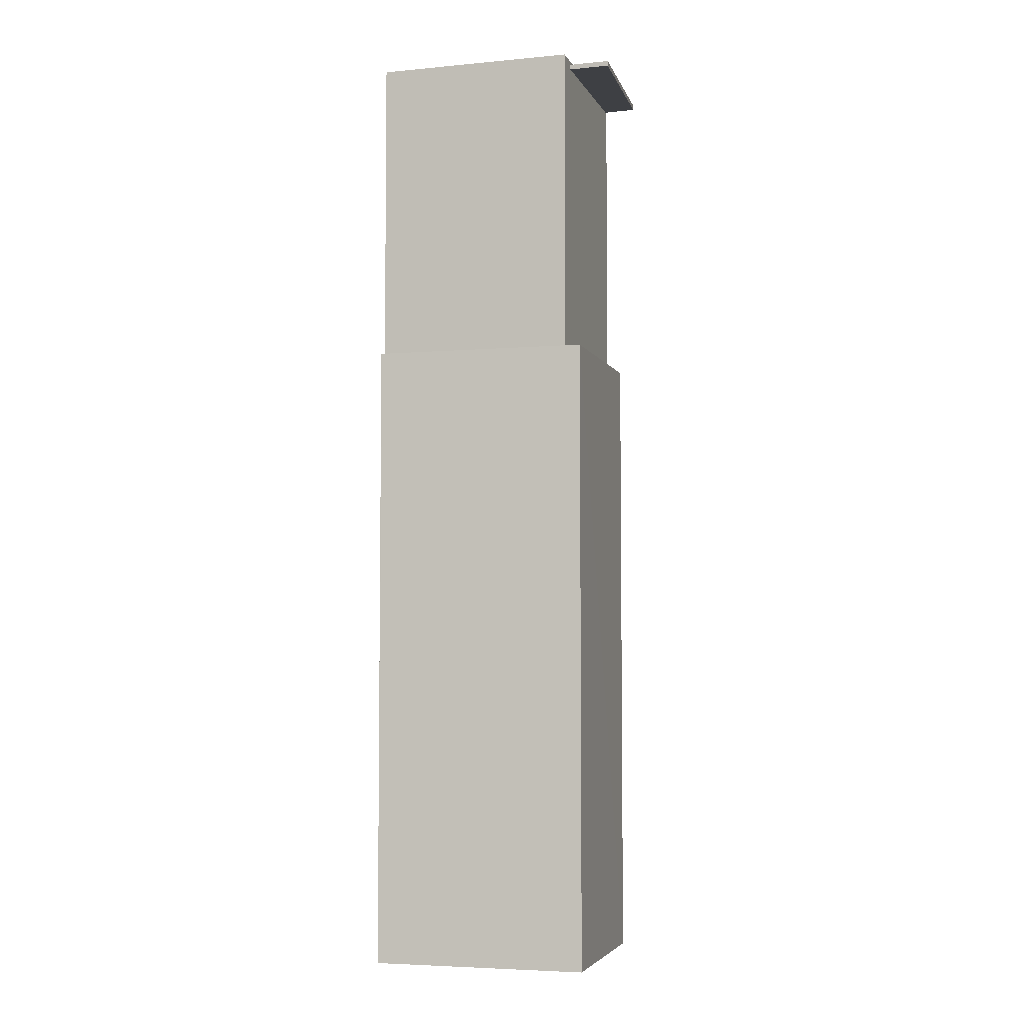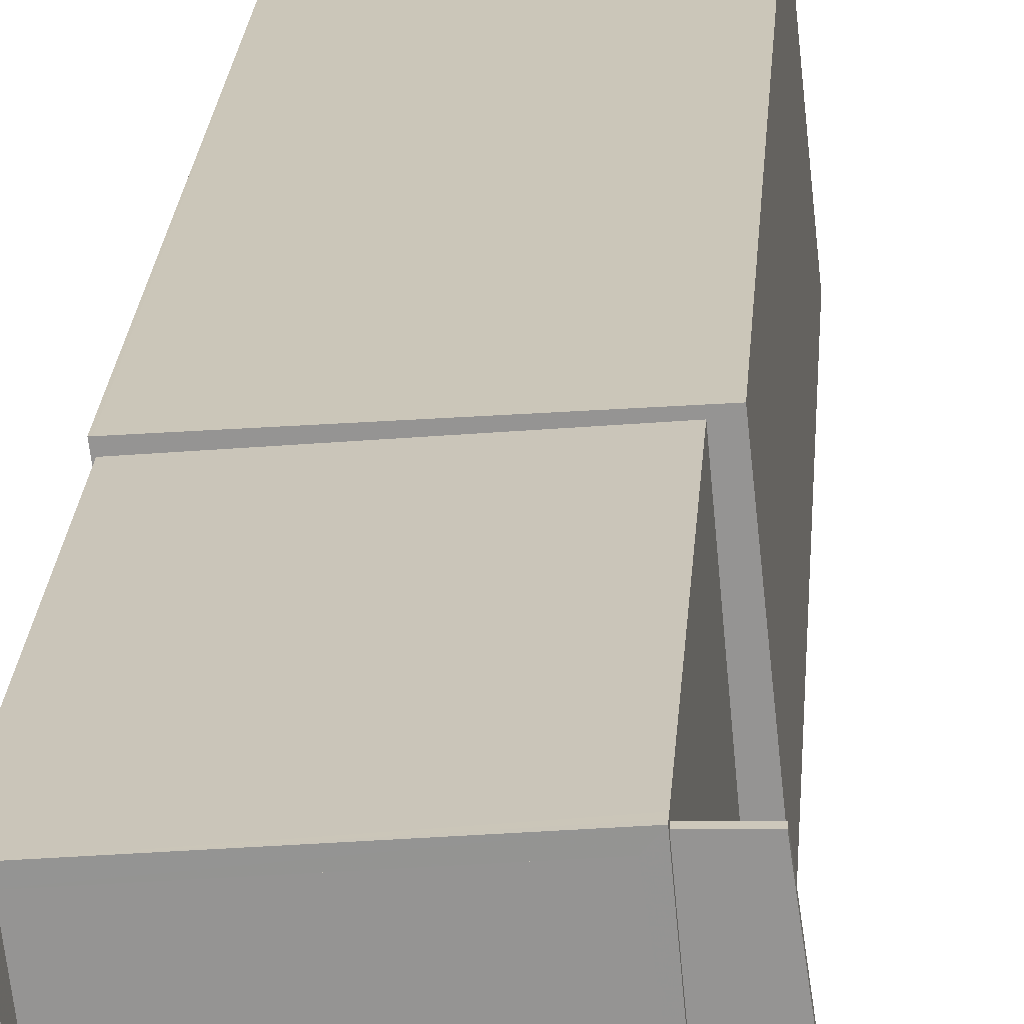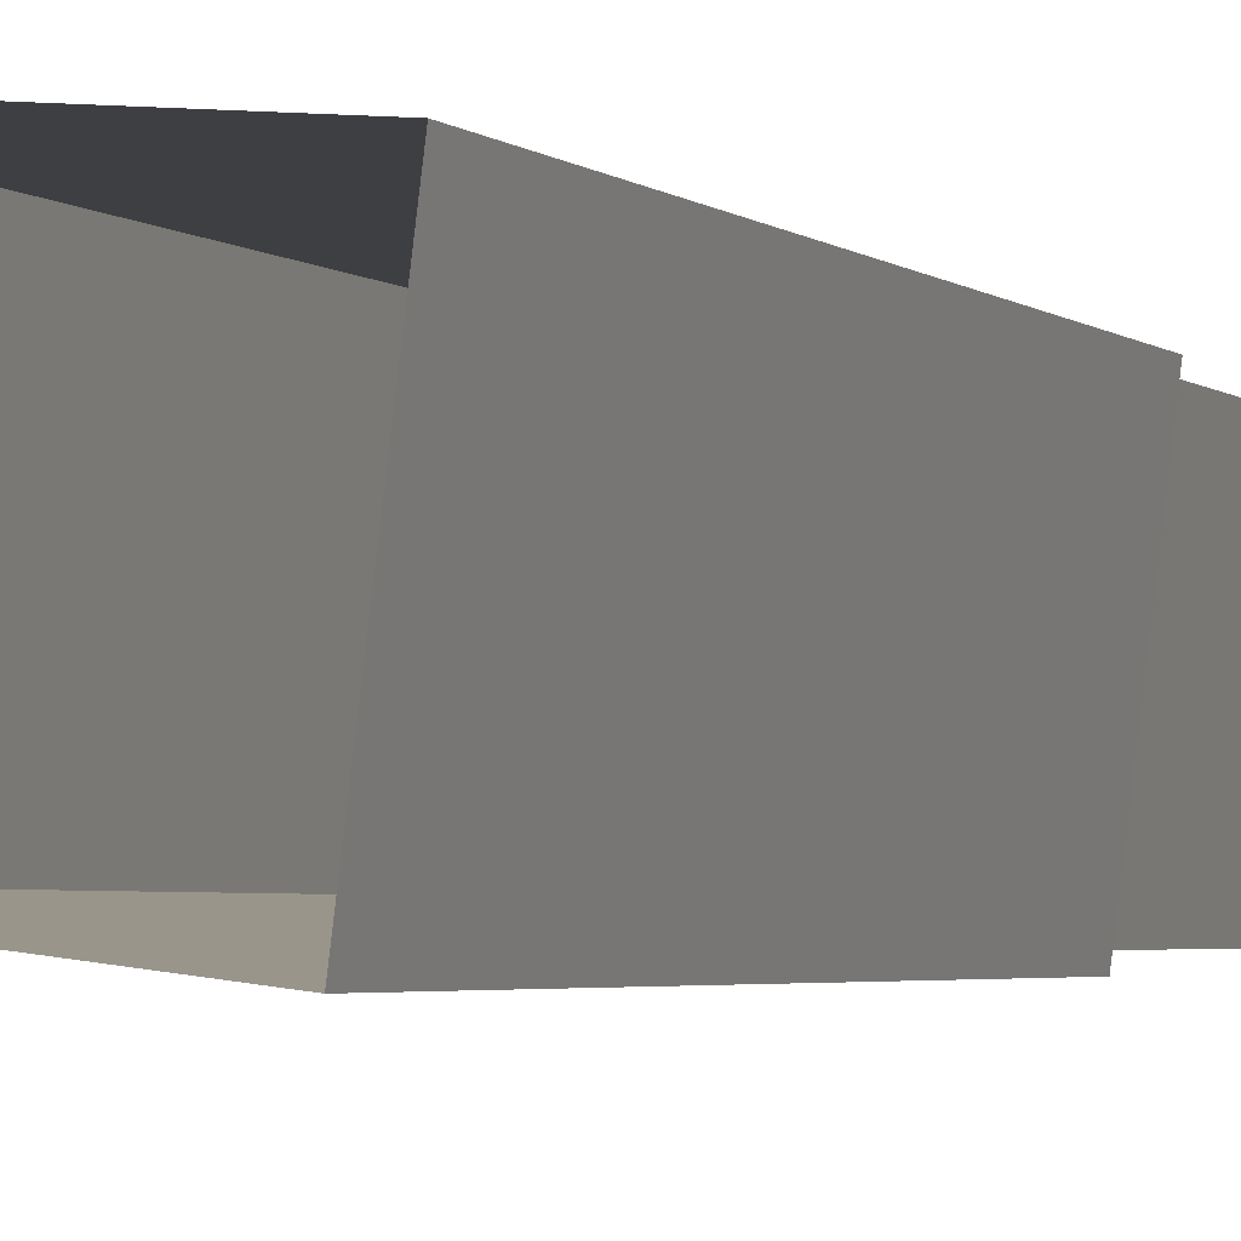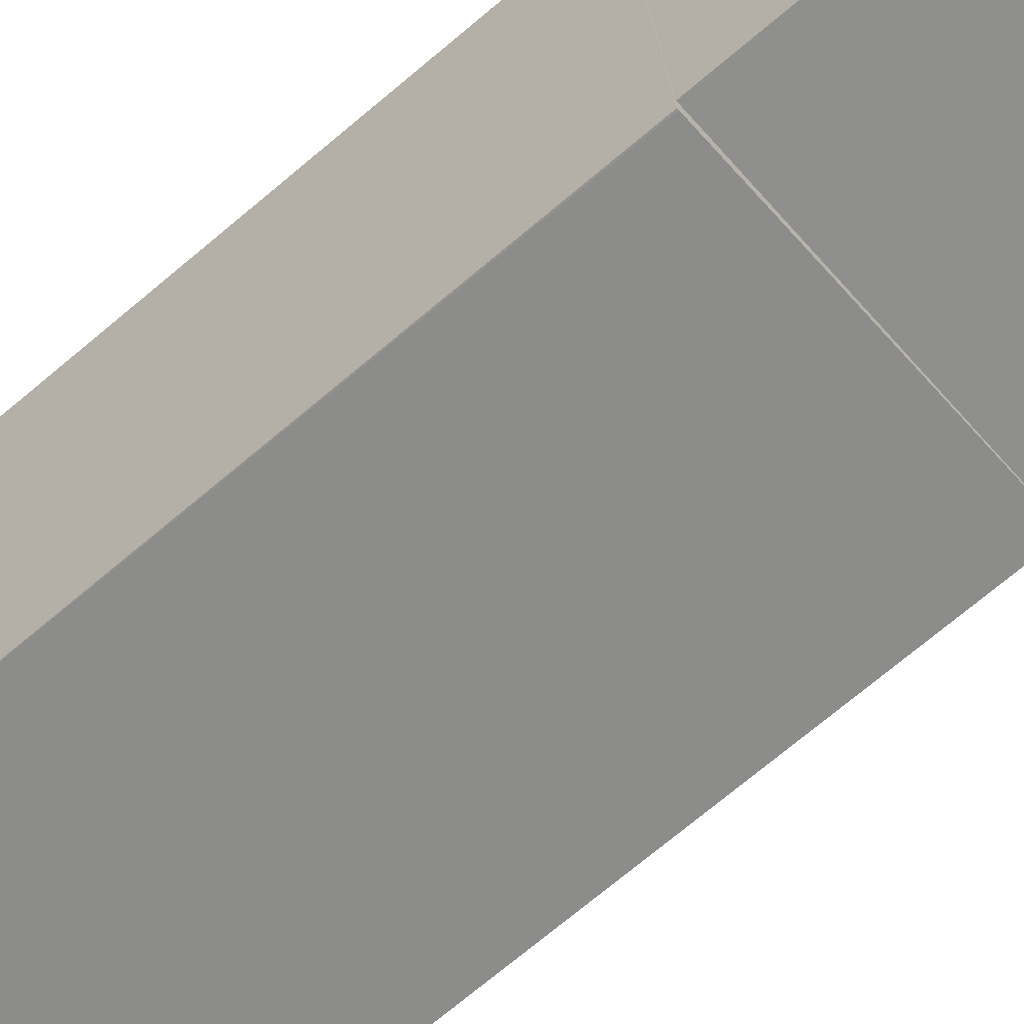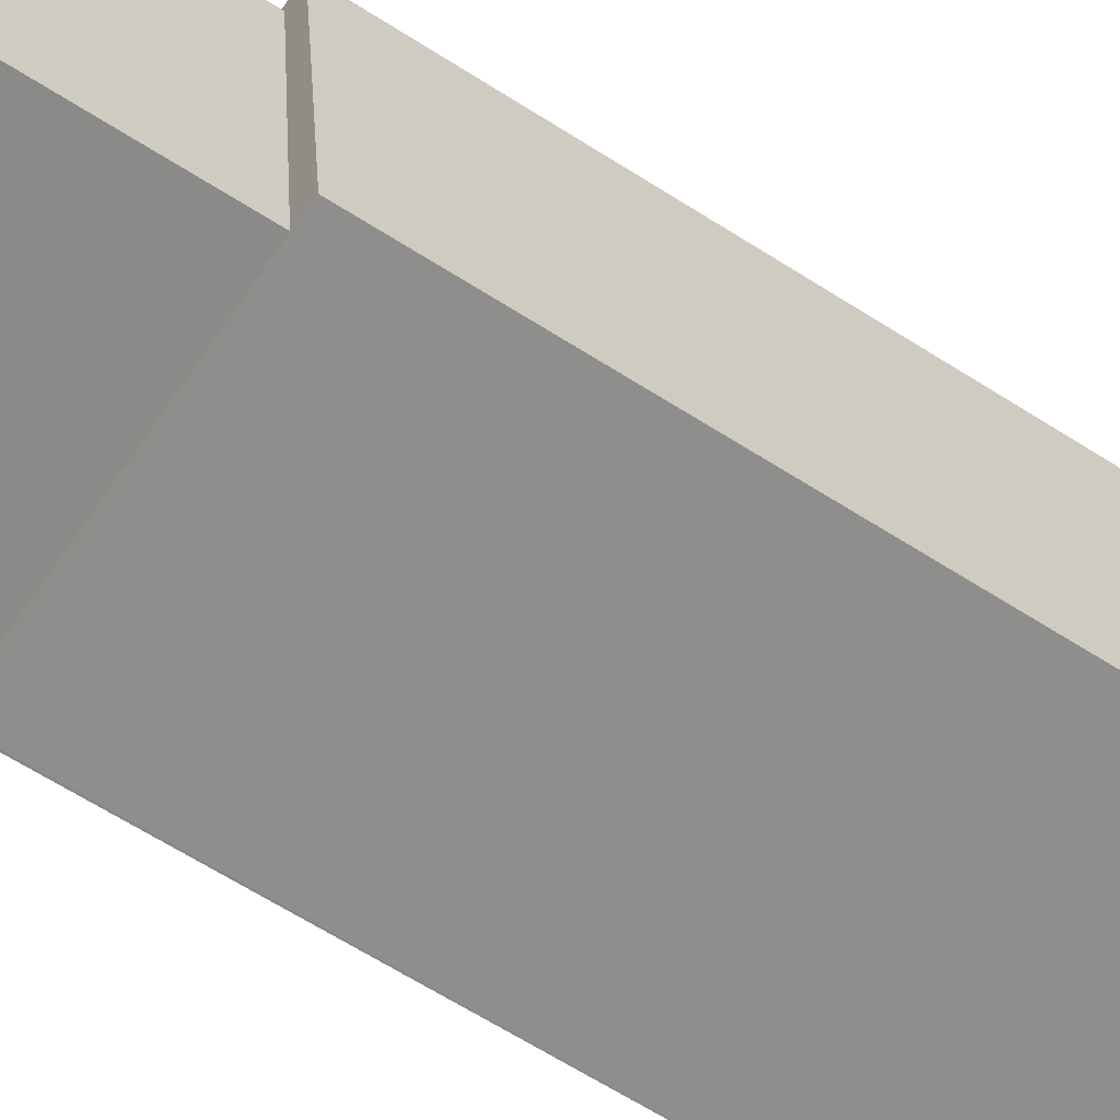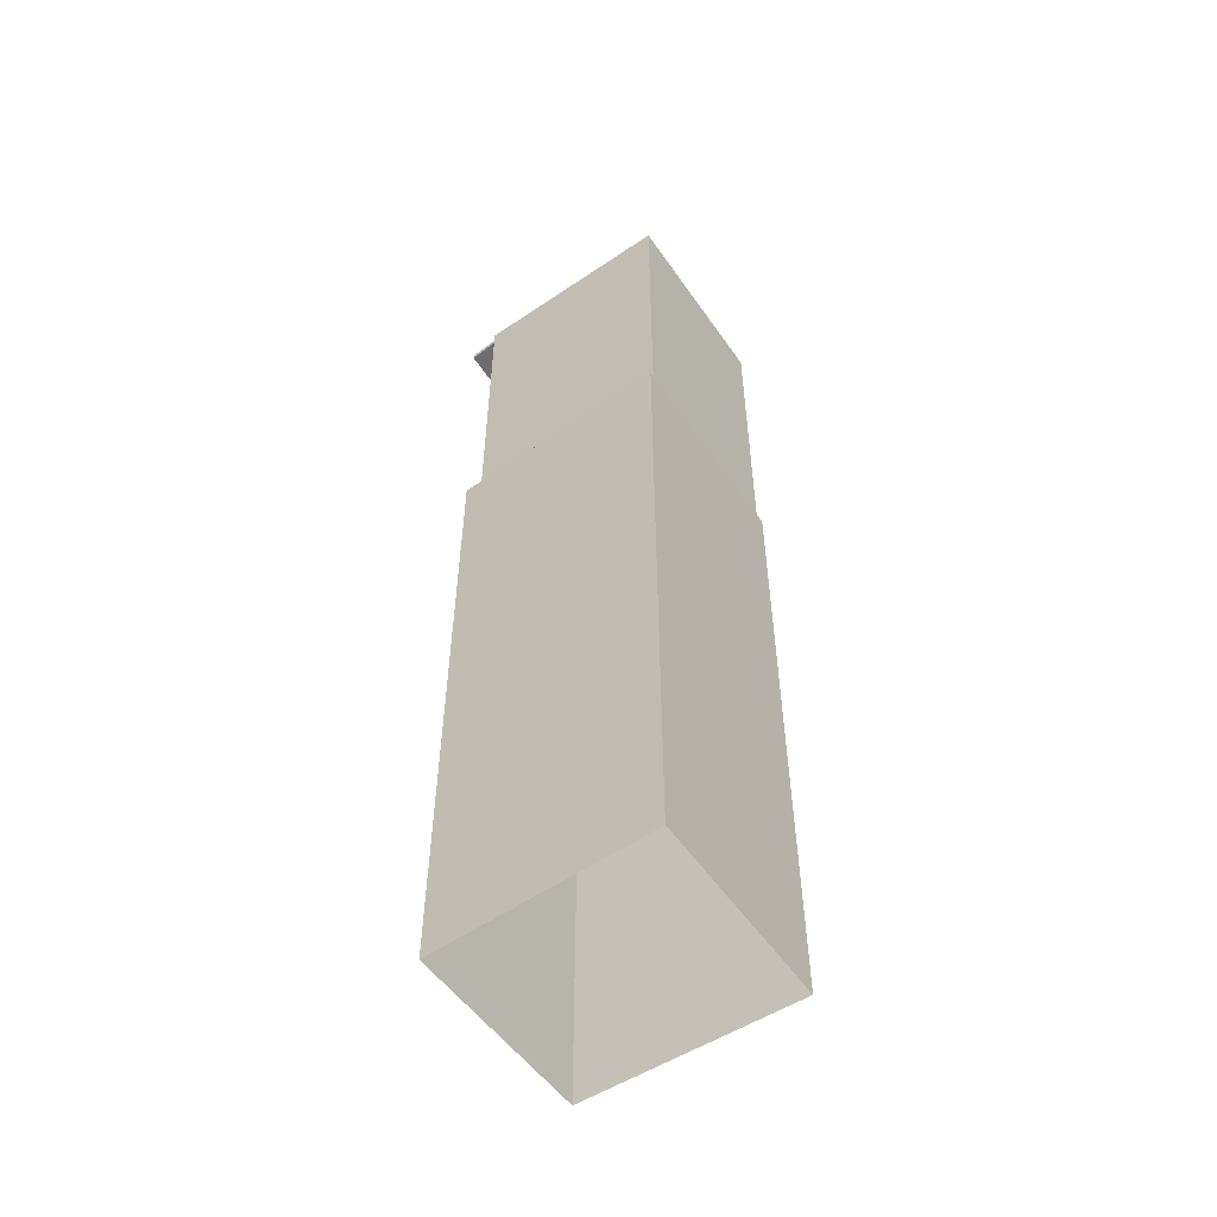
<metadata>
{"format":"obj","ext":"obj","renderer":"f3d","projection":"perspective","resolution":1024,"background":"white","views":[{"elev":-4.7,"azim":22.0,"up":"+Z"},{"elev":22.3,"azim":3.9,"up":"+Y"},{"elev":-2.8,"azim":-159.4,"up":"+Y"},{"elev":-69.0,"azim":-49.4,"up":"+Y"},{"elev":-58.7,"azim":55.8,"up":"+Y"},{"elev":-54.4,"azim":-139.0,"up":"+Z"}]}
</metadata>
<code>
v -1.215e+04 -3.401e+04 33.74
v -1.216e+04 -3.403e+04 33.73
v -1.217e+04 -3.402e+04 33.73
v -1.215e+04 -3.402e+04 33.73
v -1.215e+04 -3.402e+04 80.74
v -1.215e+04 -3.401e+04 80.74
v -1.215e+04 -3.402e+04 80.74
v -1.216e+04 -3.401e+04 80.74
v -1.215e+04 -3.402e+04 80.99
v -1.215e+04 -3.402e+04 80.99
v -1.215e+04 -3.401e+04 80.99
v -1.216e+04 -3.401e+04 80.99
v -1.216e+04 -3.402e+04 80.16
v -1.216e+04 -3.402e+04 80.16
v -1.217e+04 -3.402e+04 80.16
v -1.216e+04 -3.402e+04 80.16
v -1.216e+04 -3.402e+04 81.16
v -1.215e+04 -3.402e+04 81.16
v -1.216e+04 -3.402e+04 81.16
v -1.217e+04 -3.402e+04 81.16
v -1.217e+04 -3.402e+04 81.16
v -1.216e+04 -3.402e+04 81.16
v -1.216e+04 -3.401e+04 81.16
v -1.216e+04 -3.402e+04 81.16
v -1.216e+04 -3.402e+04 65.65
v -1.216e+04 -3.403e+04 65.65
v -1.216e+04 -3.403e+04 65.65
v -1.217e+04 -3.402e+04 65.65
v -1.217e+04 -3.402e+04 65.65
v -1.217e+04 -3.402e+04 65.65
v -1.216e+04 -3.401e+04 65.65
v -1.215e+04 -3.401e+04 65.65
v -1.215e+04 -3.402e+04 65.65
v -1.215e+04 -3.402e+04 65.65
v -1.216e+04 -3.401e+04 80.99
v -1.216e+04 -3.401e+04 80.74
f 1 2 3
f 1 4 2
f 5 6 7
f 5 8 6
f 9 10 11
f 12 9 11
f 13 14 15
f 13 16 14
f 17 18 19
f 20 21 22
f 18 23 19
f 24 20 22
f 23 21 20
f 19 23 20
f 17 22 18
f 17 24 22
f 25 26 27
f 28 26 25
f 29 28 30
f 28 25 30
f 31 29 30
f 29 31 32
f 32 31 33
f 27 34 25
f 33 34 27
f 31 34 33
f 11 10 7
f 6 11 7
f 5 7 10
f 9 5 10
f 12 11 6
f 8 12 6
f 18 9 23
f 35 23 12
f 18 34 5
f 5 34 31
f 8 31 36
f 23 9 12
f 8 5 31
f 9 18 5
f 23 35 21
f 21 36 30
f 36 31 30
f 35 36 21
f 24 13 15
f 20 24 15
f 14 20 15
f 14 19 20
f 17 19 14
f 16 17 14
f 24 16 13
f 24 17 16
f 12 36 35
f 12 8 36
f 34 18 22
f 25 34 22
f 30 22 21
f 30 25 22
f 1 33 4
f 1 32 33
f 27 2 4
f 4 33 27
f 26 2 27
f 26 3 2
f 26 28 3
f 29 1 3
f 3 28 29
f 32 1 29

</code>
